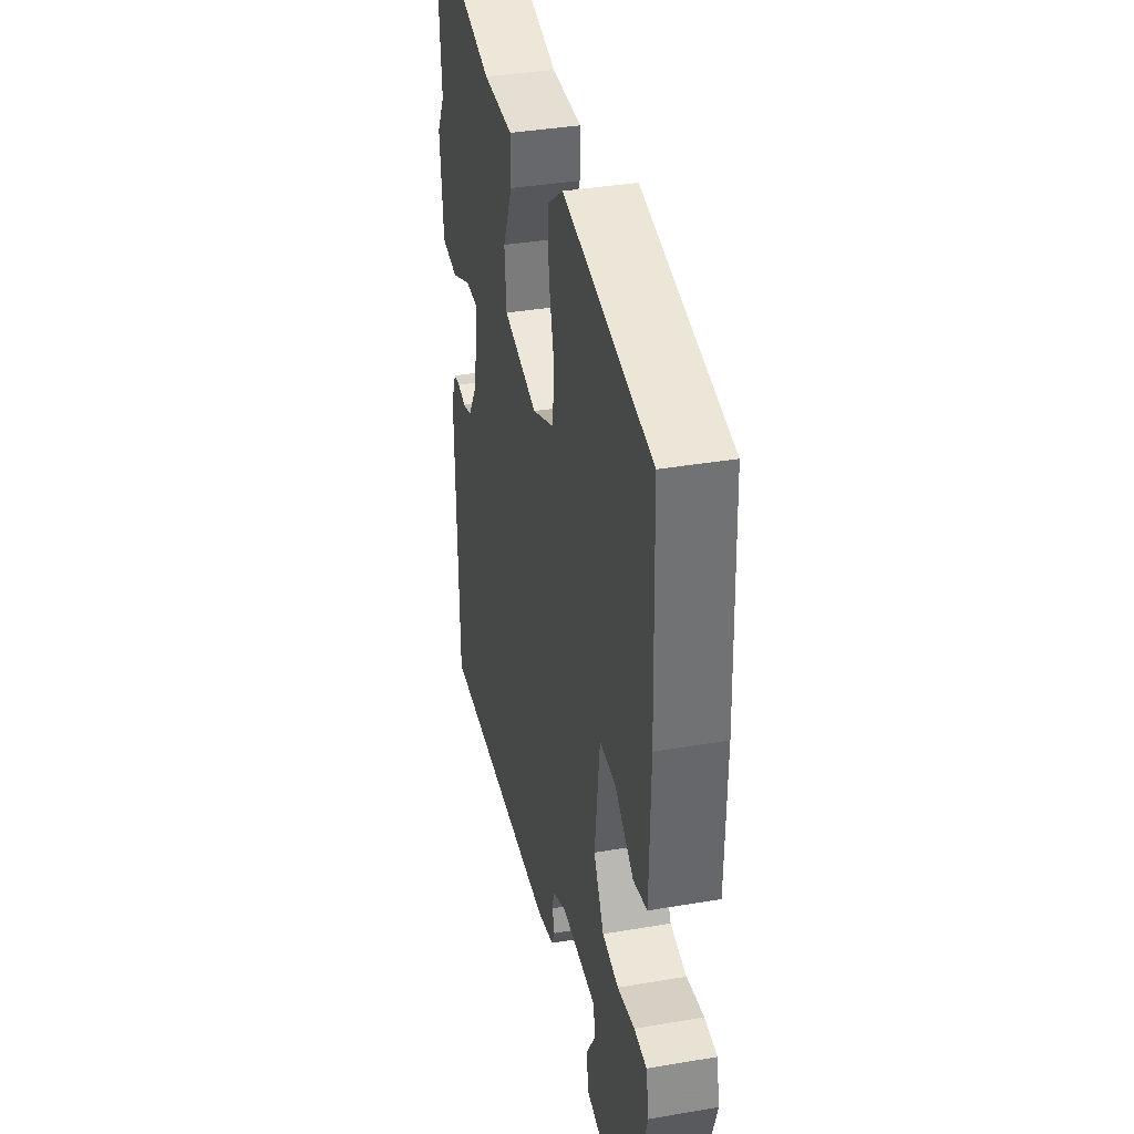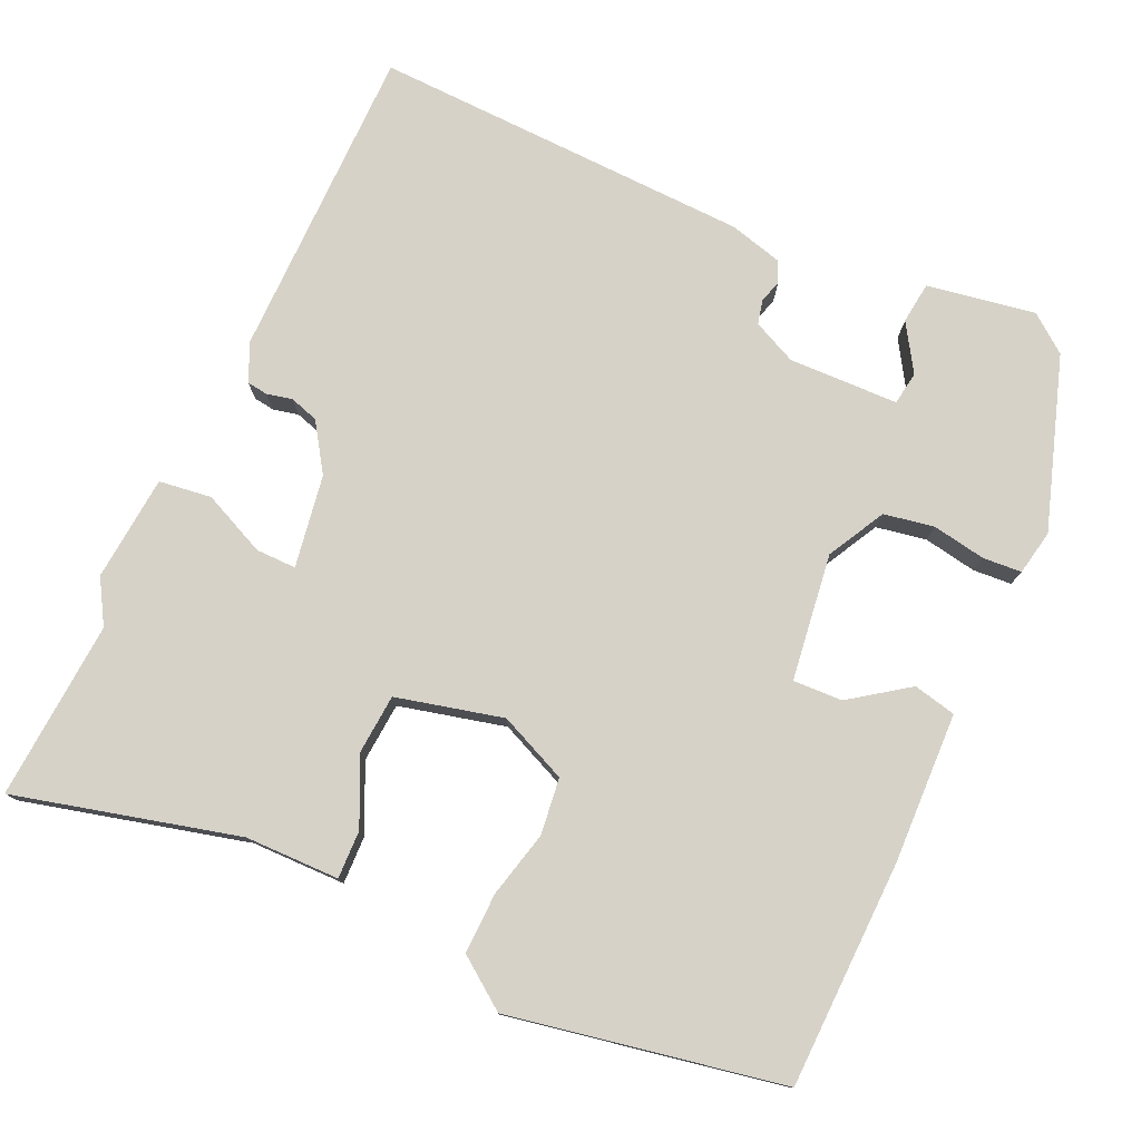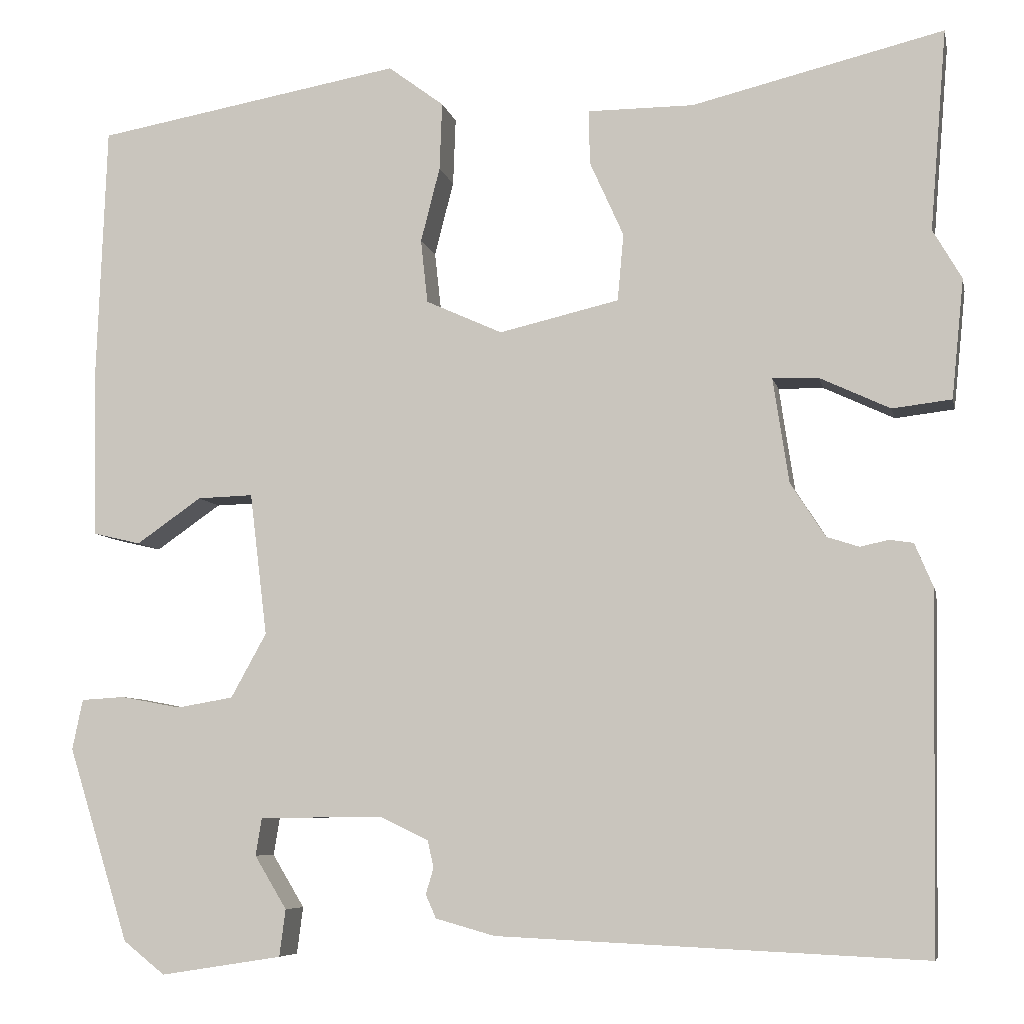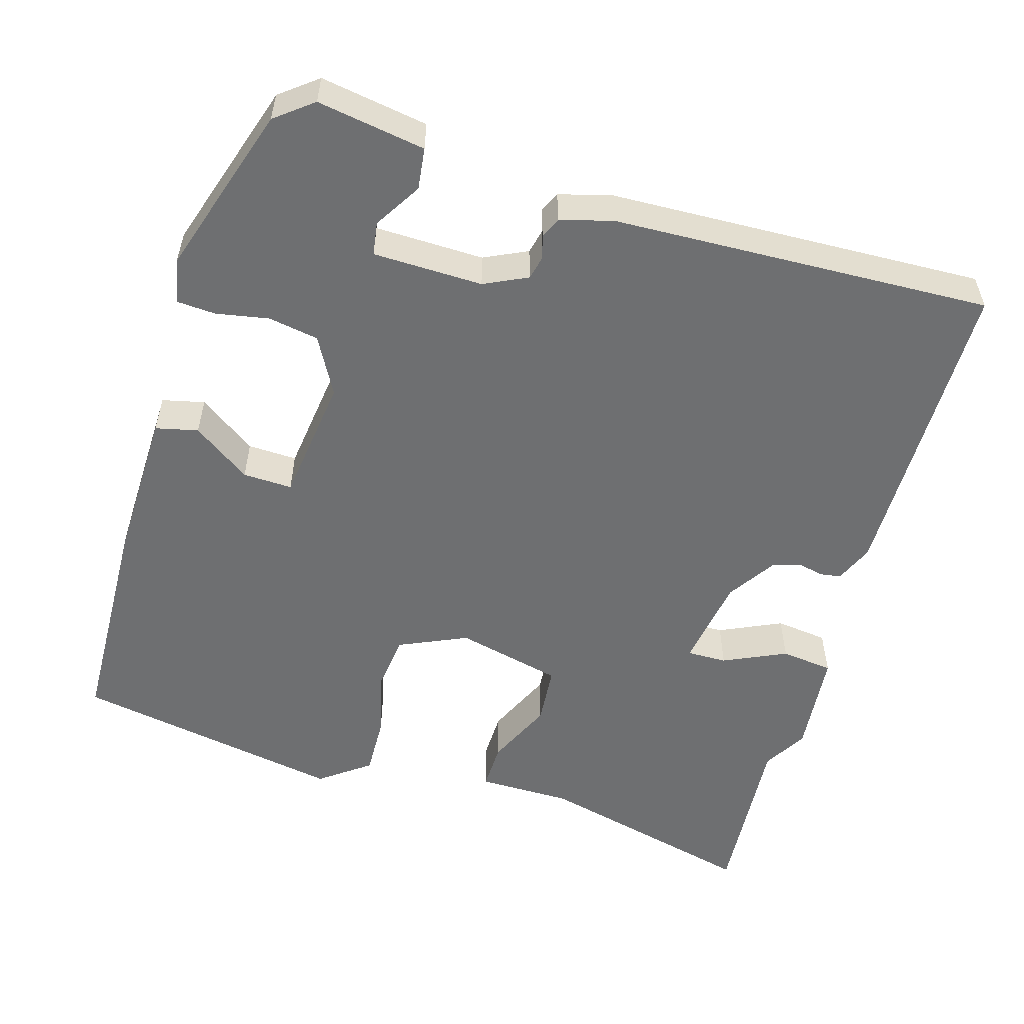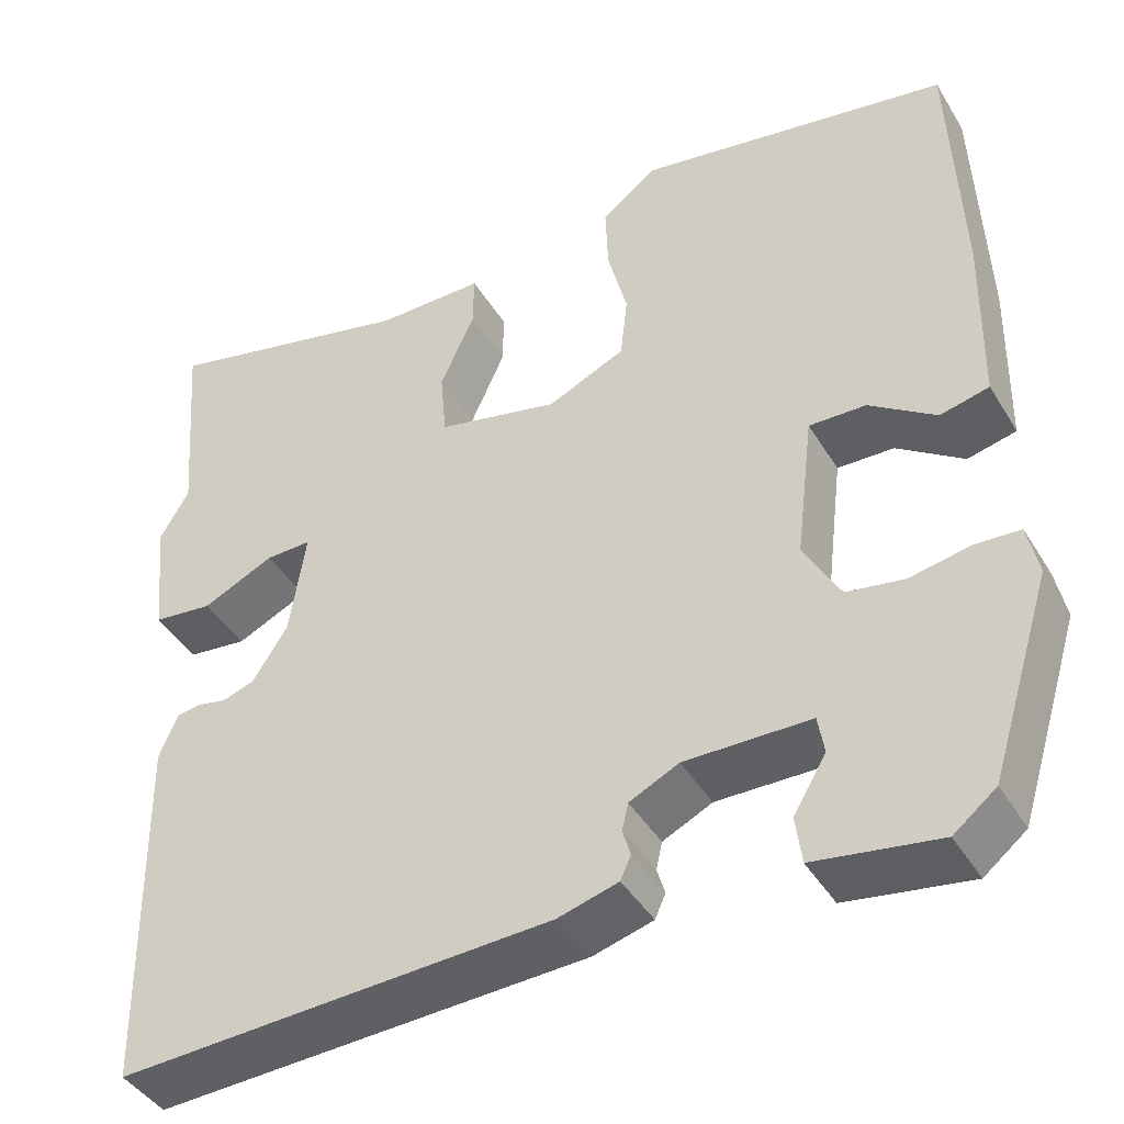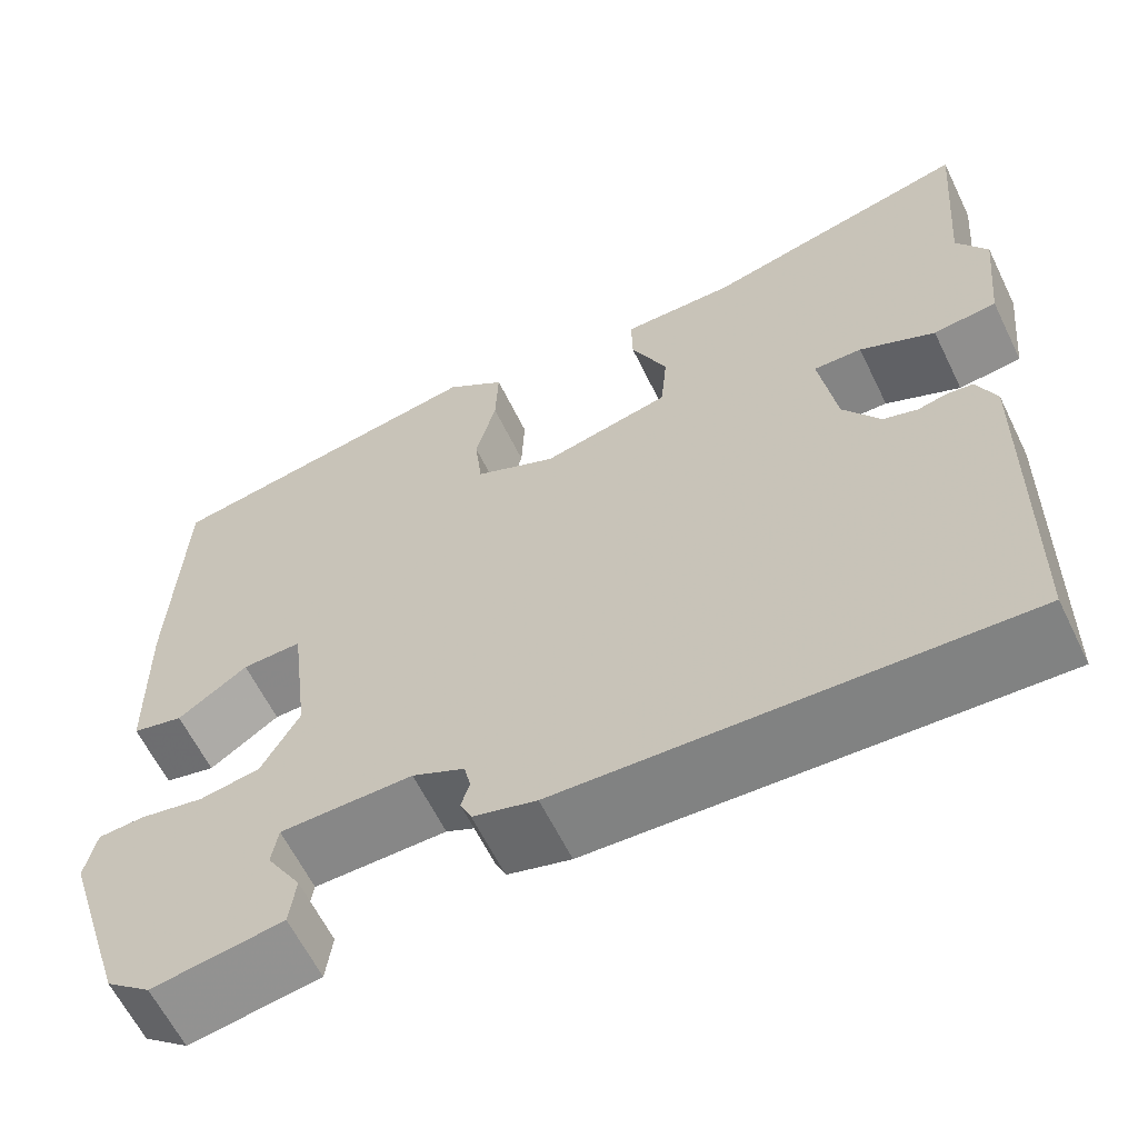
<metadata>
{"format":"obj","ext":"obj","renderer":"f3d","projection":"perspective","resolution":1024,"background":"white","views":[{"elev":37.1,"azim":77.6,"up":"+Z"},{"elev":77.6,"azim":23.8,"up":"+Y"},{"elev":-7.0,"azim":-168.1,"up":"+Z"},{"elev":-54.6,"azim":163.2,"up":"+Y"},{"elev":-42.7,"azim":29.0,"up":"+Z"},{"elev":-62.0,"azim":-154.0,"up":"+Z"}]}
</metadata>
<code>
v 0.501 0.07 0.474
v 0.512 0.07 0.182
v 0.508 0.07 -0.013
v 0.453 0.07 -0.026
v 0.378 0.07 0.026
v 0.314 0.07 0.028
v 0.294 0.07 -0.136
v 0.335 0.07 -0.21
v 0.4 0.07 -0.221
v 0.469 0.07 -0.208
v 0.519 0.07 -0.211
v 0.531 0.07 -0.269
v 0.461 0.07 -0.492
v 0.413 0.07 -0.53
v 0.273 0.07 -0.508
v 0.266 0.07 -0.454
v 0.303 0.07 -0.393
v 0.296 0.07 -0.35
v 0.154 0.07 -0.348
v 0.098 0.07 -0.375
v 0.091 0.07 -0.406
v 0.1 0.07 -0.436
v 0.088 0.07 -0.463
v 0.02 0.07 -0.482
v -0.471 0.07 -0.504
v -0.478 0.07 -0.096
v -0.457 0.07 -0.046
v -0.43 0.07 -0.042
v -0.397 0.07 -0.049
v -0.36 0.07 -0.037
v -0.32 0.07 0.025
v -0.302 0.07 0.145
v -0.354 0.07 0.144
v -0.435 0.07 0.106
v -0.503 0.07 0.114
v -0.517 0.07 0.251
v -0.484 0.07 0.308
v -0.503 0.07 0.539
v -0.214 0.07 0.469
v -0.092 0.07 0.469
v -0.093 0.07 0.407
v -0.132 0.07 0.32
v -0.125 0.07 0.243
v 0.013 0.07 0.211
v 0.101 0.07 0.251
v 0.109 0.07 0.324
v 0.087 0.07 0.41
v 0.084 0.07 0.488
v 0.148 0.07 0.536
v 0.501 0 0.474
v 0.512 0 0.182
v 0.508 0 -0.013
v 0.453 0 -0.026
v 0.378 0 0.026
v 0.314 0 0.028
v 0.294 0 -0.136
v 0.335 0 -0.21
v 0.4 0 -0.221
v 0.469 0 -0.208
v 0.519 0 -0.211
v 0.531 0 -0.269
v 0.461 0 -0.492
v 0.413 0 -0.53
v 0.273 0 -0.508
v 0.266 0 -0.454
v 0.303 0 -0.393
v 0.296 0 -0.35
v 0.154 0 -0.348
v 0.098 0 -0.375
v 0.091 0 -0.406
v 0.1 0 -0.436
v 0.088 0 -0.463
v 0.02 0 -0.482
v -0.471 0 -0.504
v -0.478 0 -0.096
v -0.457 0 -0.046
v -0.43 0 -0.042
v -0.397 0 -0.049
v -0.36 0 -0.037
v -0.32 0 0.025
v -0.302 0 0.145
v -0.354 0 0.144
v -0.435 0 0.106
v -0.503 0 0.114
v -0.517 0 0.251
v -0.484 0 0.308
v -0.503 0 0.539
v -0.214 0 0.469
v -0.092 0 0.469
v -0.093 0 0.407
v -0.132 0 0.32
v -0.125 0 0.243
v 0.013 0 0.211
v 0.101 0 0.251
v 0.109 0 0.324
v 0.087 0 0.41
v 0.084 0 0.488
v 0.148 0 0.536
f 46 47 48 49
f 45 46 49 1
f 39 40 41 42
f 37 38 39 42
f 37 42 43
f 36 37 43 44
f 33 34 35 36
f 32 33 36 44
f 26 27 28 29
f 26 29 30
f 25 26 30
f 24 25 30 31
f 21 22 23 24
f 20 21 24 31
f 14 15 16 17
f 14 17 18
f 13 14 18
f 12 13 18
f 9 10 11 12
f 8 9 12 18
f 7 8 18 19
f 2 3 4 5
f 45 1 2 5
f 44 45 5 6
f 20 31 32 44
f 19 20 44
f 6 7 19 44
f 98 97 96 95
f 50 98 95 94
f 91 90 89 88
f 91 88 87 86
f 92 91 86
f 93 92 86 85
f 85 84 83 82
f 93 85 82 81
f 78 77 76 75
f 79 78 75
f 79 75 74
f 80 79 74 73
f 73 72 71 70
f 80 73 70 69
f 66 65 64 63
f 67 66 63
f 67 63 62
f 67 62 61
f 61 60 59 58
f 67 61 58 57
f 68 67 57 56
f 54 53 52 51
f 54 51 50 94
f 55 54 94 93
f 93 81 80 69
f 93 69 68
f 93 68 56 55
f 1 50 51 2
f 2 51 52 3
f 3 52 53 4
f 4 53 54 5
f 5 54 55 6
f 6 55 56 7
f 7 56 57 8
f 8 57 58 9
f 9 58 59 10
f 10 59 60 11
f 11 60 61 12
f 12 61 62 13
f 13 62 63 14
f 14 63 64 15
f 15 64 65 16
f 16 65 66 17
f 17 66 67 18
f 18 67 68 19
f 19 68 69 20
f 20 69 70 21
f 21 70 71 22
f 22 71 72 23
f 23 72 73 24
f 24 73 74 25
f 25 74 75 26
f 26 75 76 27
f 27 76 77 28
f 28 77 78 29
f 29 78 79 30
f 30 79 80 31
f 31 80 81 32
f 32 81 82 33
f 33 82 83 34
f 34 83 84 35
f 35 84 85 36
f 36 85 86 37
f 37 86 87 38
f 38 87 88 39
f 39 88 89 40
f 40 89 90 41
f 41 90 91 42
f 42 91 92 43
f 43 92 93 44
f 44 93 94 45
f 45 94 95 46
f 46 95 96 47
f 47 96 97 48
f 48 97 98 49
f 49 98 50 1

</code>
